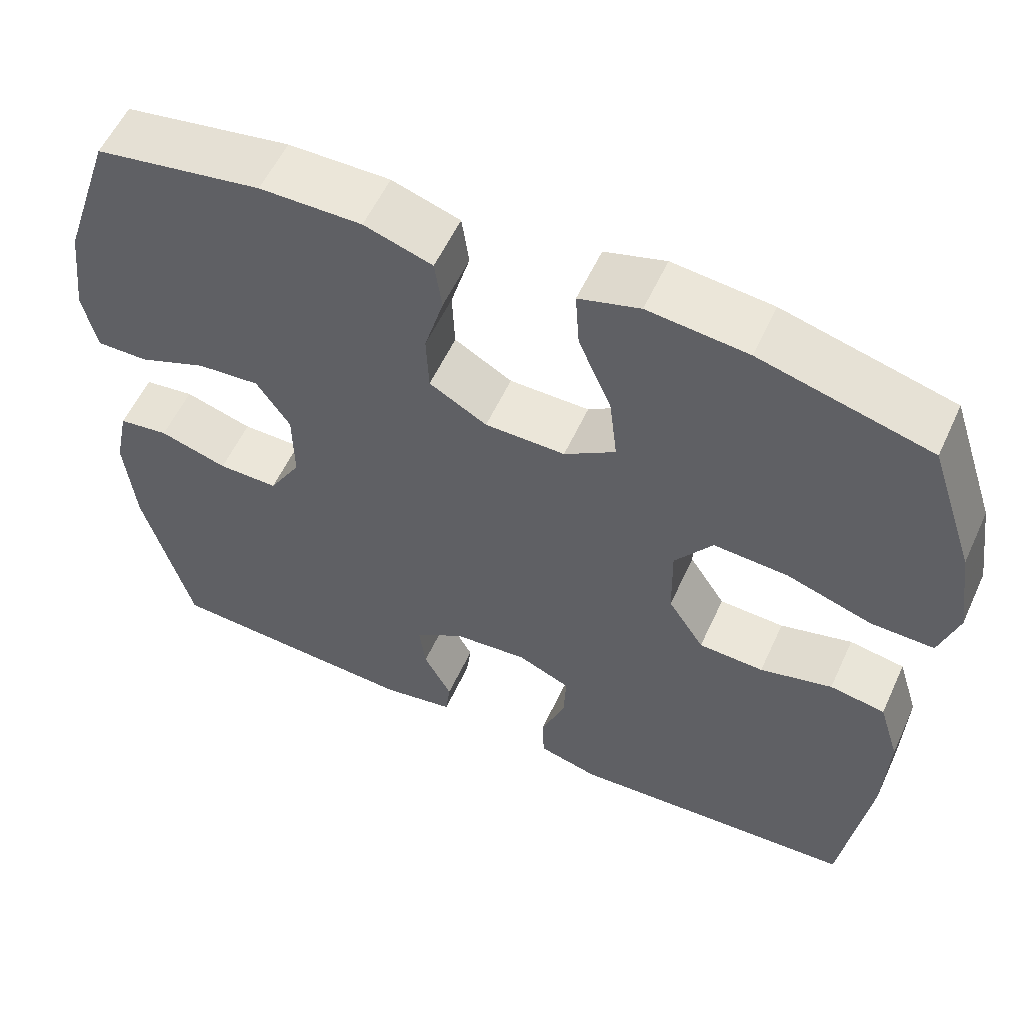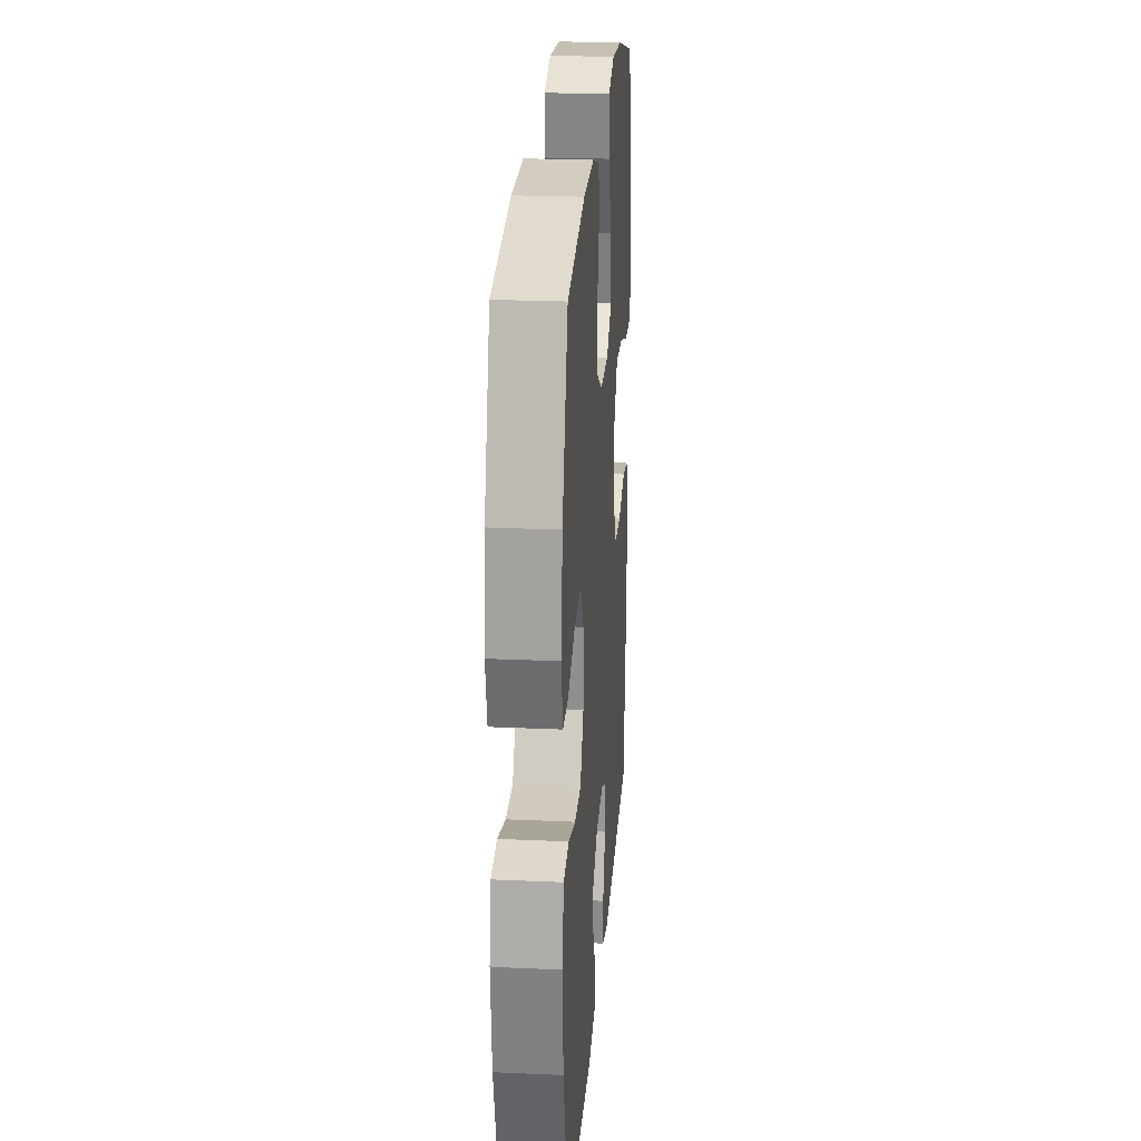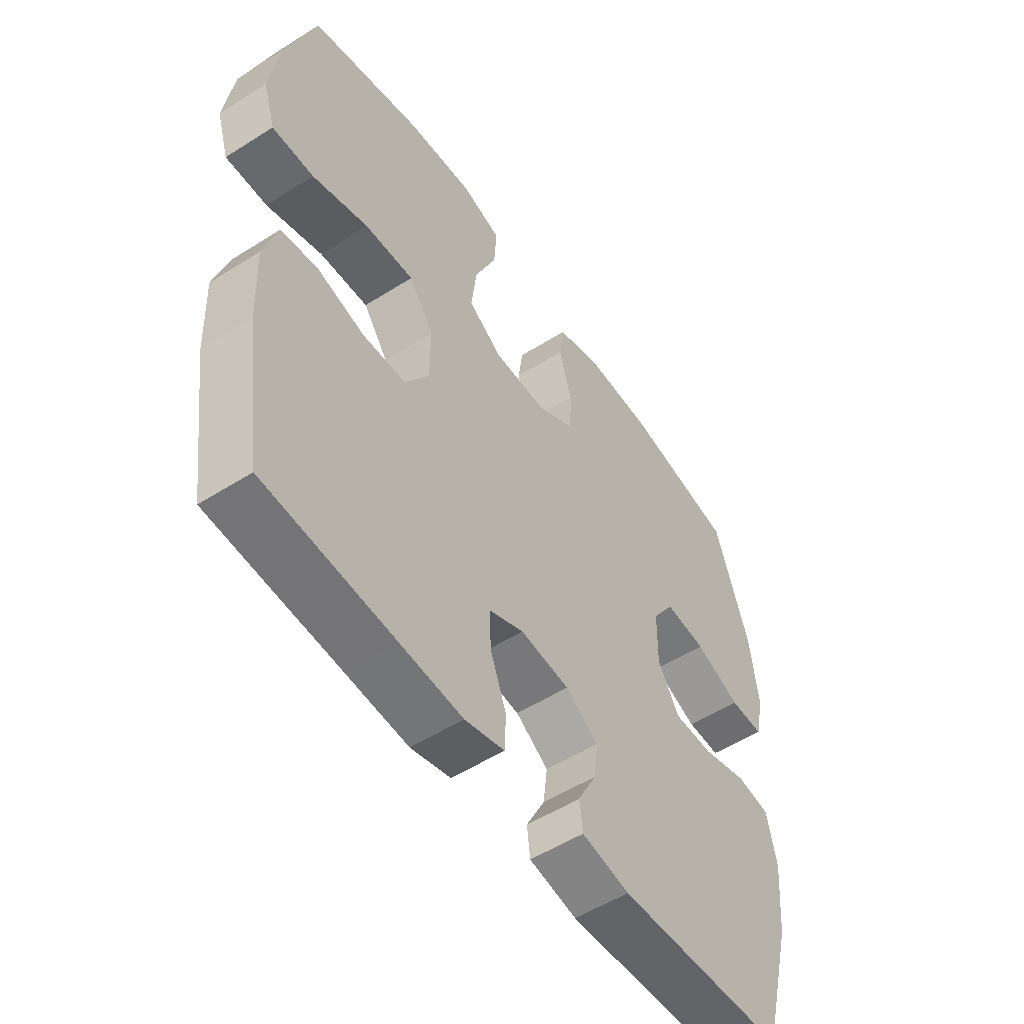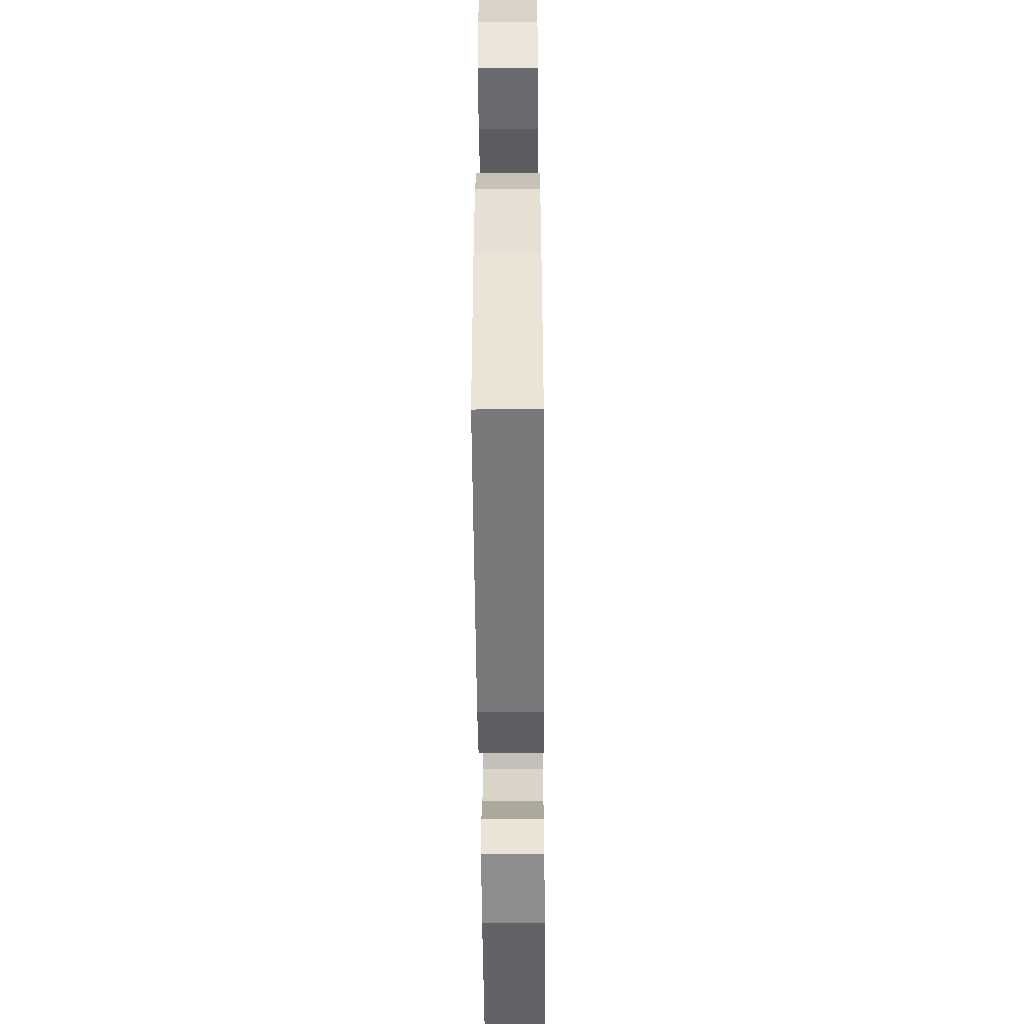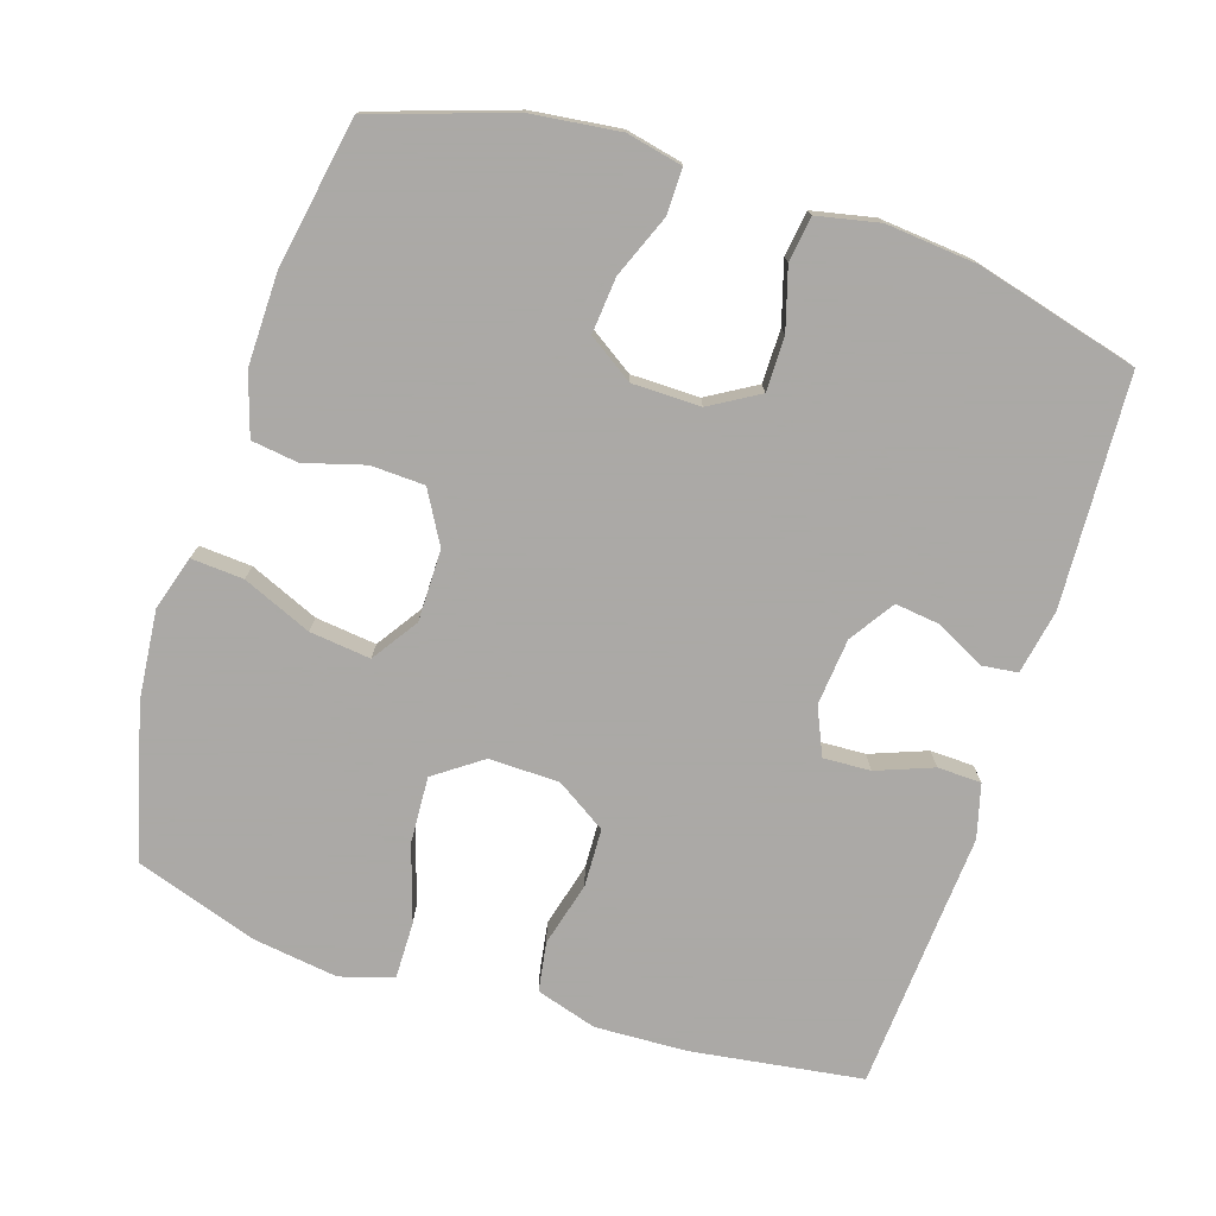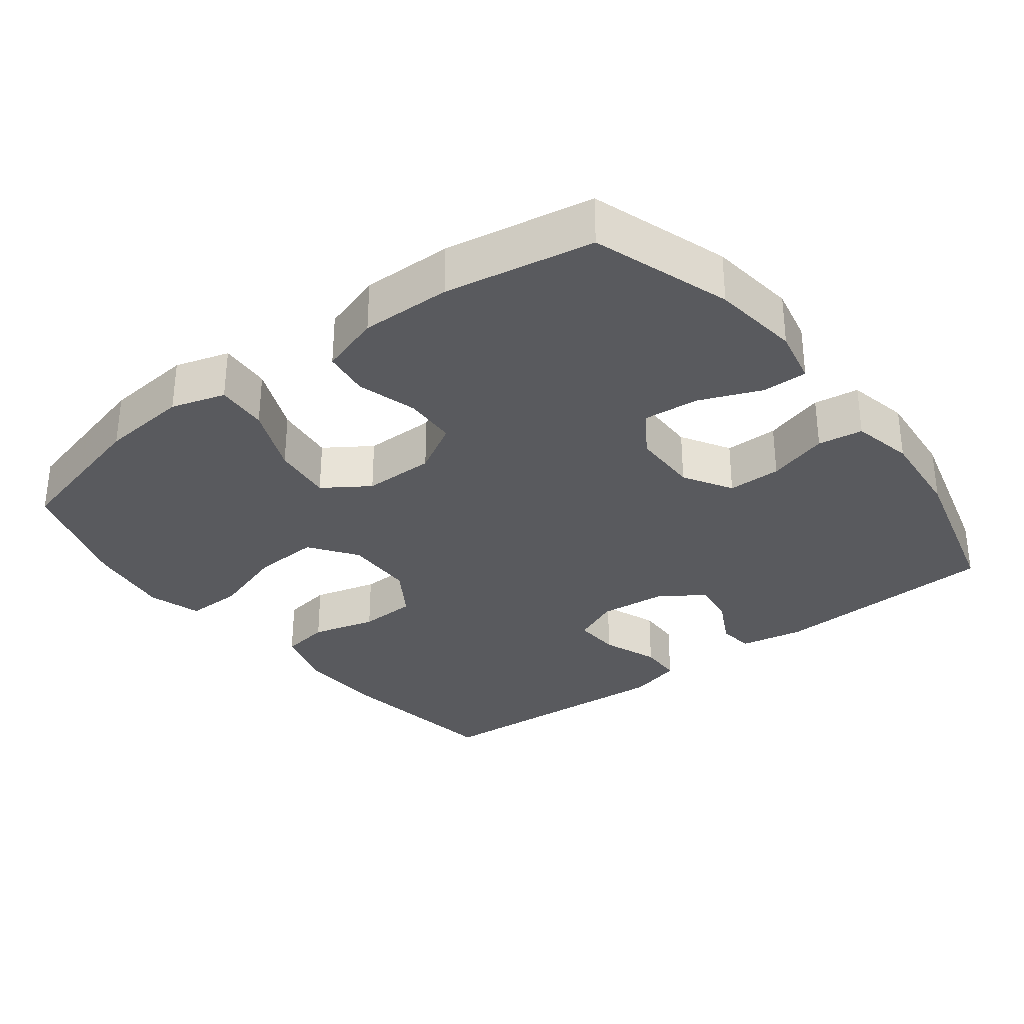
<metadata>
{"format":"obj","ext":"obj","renderer":"f3d","projection":"perspective","resolution":1024,"background":"white","views":[{"elev":57.0,"azim":-155.4,"up":"+Z"},{"elev":23.6,"azim":94.3,"up":"+Z"},{"elev":-53.4,"azim":-55.9,"up":"+Z"},{"elev":-53.9,"azim":-89.5,"up":"+Z"},{"elev":-75.5,"azim":72.2,"up":"+Y"},{"elev":-31.7,"azim":37.6,"up":"+Y"}]}
</metadata>
<code>
v -0.5 0.07 0.5
v -0.288 0.07 0.555
v -0.164 0.07 0.567
v -0.088 0.07 0.544
v -0.093 0.07 0.471
v -0.134 0.07 0.375
v -0.144 0.07 0.29
v -0.08 0.07 0.247
v 0.02 0.07 0.247
v 0.092 0.07 0.288
v 0.095 0.07 0.363
v 0.071 0.07 0.447
v 0.08 0.07 0.512
v 0.165 0.07 0.539
v 0.292 0.07 0.537
v 0.5 0.07 0.5
v 0.564 0.07 0.307
v 0.579 0.07 0.184
v 0.562 0.07 0.106
v 0.498 0.07 0.107
v 0.412 0.07 0.142
v 0.334 0.07 0.149
v 0.292 0.07 0.086
v 0.291 0.07 -0.009
v 0.331 0.07 -0.077
v 0.406 0.07 -0.077
v 0.491 0.07 -0.052
v 0.554 0.07 -0.061
v 0.572 0.07 -0.147
v 0.56 0.07 -0.275
v 0.5 0.07 -0.5
v 0.18 0.07 -0.516
v 0.09 0.07 -0.499
v 0.084 0.07 -0.449
v 0.119 0.07 -0.382
v 0.127 0.07 -0.319
v 0.065 0.07 -0.278
v -0.028 0.07 -0.269
v -0.094 0.07 -0.298
v -0.091 0.07 -0.364
v -0.061 0.07 -0.443
v -0.063 0.07 -0.504
v -0.138 0.07 -0.524
v -0.255 0.07 -0.516
v -0.5 0.07 -0.5
v -0.534 0.07 -0.261
v -0.539 0.07 -0.133
v -0.513 0.07 -0.048
v -0.444 0.07 -0.037
v -0.354 0.07 -0.061
v -0.273 0.07 -0.058
v -0.228 0.07 0.012
v -0.226 0.07 0.11
v -0.273 0.07 0.176
v -0.366 0.07 0.171
v -0.472 0.07 0.137
v -0.551 0.07 0.136
v -0.574 0.07 0.21
v -0.557 0.07 0.329
v -0.5 0 0.5
v -0.288 0 0.555
v -0.164 0 0.567
v -0.088 0 0.544
v -0.093 0 0.471
v -0.134 0 0.375
v -0.144 0 0.29
v -0.08 0 0.247
v 0.02 0 0.247
v 0.092 0 0.288
v 0.095 0 0.363
v 0.071 0 0.447
v 0.08 0 0.512
v 0.165 0 0.539
v 0.292 0 0.537
v 0.5 0 0.5
v 0.564 0 0.307
v 0.579 0 0.184
v 0.562 0 0.106
v 0.498 0 0.107
v 0.412 0 0.142
v 0.334 0 0.149
v 0.292 0 0.086
v 0.291 0 -0.009
v 0.331 0 -0.077
v 0.406 0 -0.077
v 0.491 0 -0.052
v 0.554 0 -0.061
v 0.572 0 -0.147
v 0.56 0 -0.275
v 0.5 0 -0.5
v 0.18 0 -0.516
v 0.09 0 -0.499
v 0.084 0 -0.449
v 0.119 0 -0.382
v 0.127 0 -0.319
v 0.065 0 -0.278
v -0.028 0 -0.269
v -0.094 0 -0.298
v -0.091 0 -0.364
v -0.061 0 -0.443
v -0.063 0 -0.504
v -0.138 0 -0.524
v -0.255 0 -0.516
v -0.5 0 -0.5
v -0.534 0 -0.261
v -0.539 0 -0.133
v -0.513 0 -0.048
v -0.444 0 -0.037
v -0.354 0 -0.061
v -0.273 0 -0.058
v -0.228 0 0.012
v -0.226 0 0.11
v -0.273 0 0.176
v -0.366 0 0.171
v -0.472 0 0.137
v -0.551 0 0.136
v -0.574 0 0.21
v -0.557 0 0.329
f 4 5 6
f 3 4 6
f 2 3 6
f 1 2 6
f 59 1 6
f 58 59 6
f 57 58 6
f 56 57 6
f 55 56 6
f 54 55 6 7
f 53 54 7 8
f 52 53 8 9
f 51 52 9 10
f 48 49 50
f 47 48 50
f 46 47 50
f 45 46 50
f 44 45 50
f 44 50 51
f 43 44 51
f 42 43 51
f 41 42 51
f 40 41 51
f 39 40 51
f 38 39 51 10
f 33 34 35
f 32 33 35
f 31 32 35
f 30 31 35
f 29 30 35
f 28 29 35
f 27 28 35
f 26 27 35
f 25 26 35 36
f 24 25 36 37
f 19 20 21
f 18 19 21
f 17 18 21
f 16 17 21
f 15 16 21
f 14 15 21
f 13 14 21
f 12 13 21
f 11 12 21
f 10 11 21 22
f 37 38 10
f 24 37 10
f 23 24 10
f 10 22 23
f 65 64 63
f 65 63 62
f 65 62 61
f 65 61 60
f 65 60 118
f 65 118 117
f 65 117 116
f 65 116 115
f 65 115 114
f 66 65 114 113
f 67 66 113 112
f 68 67 112 111
f 69 68 111 110
f 109 108 107
f 109 107 106
f 109 106 105
f 109 105 104
f 109 104 103
f 110 109 103
f 110 103 102
f 110 102 101
f 110 101 100
f 110 100 99
f 110 99 98
f 69 110 98 97
f 94 93 92
f 94 92 91
f 94 91 90
f 94 90 89
f 94 89 88
f 94 88 87
f 94 87 86
f 94 86 85
f 95 94 85 84
f 96 95 84 83
f 80 79 78
f 80 78 77
f 80 77 76
f 80 76 75
f 80 75 74
f 80 74 73
f 80 73 72
f 80 72 71
f 80 71 70
f 81 80 70 69
f 69 97 96
f 69 96 83
f 69 83 82
f 82 81 69
f 1 60 61 2
f 2 61 62 3
f 3 62 63 4
f 4 63 64 5
f 5 64 65 6
f 6 65 66 7
f 7 66 67 8
f 8 67 68 9
f 9 68 69 10
f 10 69 70 11
f 11 70 71 12
f 12 71 72 13
f 13 72 73 14
f 14 73 74 15
f 15 74 75 16
f 16 75 76 17
f 17 76 77 18
f 18 77 78 19
f 19 78 79 20
f 20 79 80 21
f 21 80 81 22
f 22 81 82 23
f 23 82 83 24
f 24 83 84 25
f 25 84 85 26
f 26 85 86 27
f 27 86 87 28
f 28 87 88 29
f 29 88 89 30
f 30 89 90 31
f 31 90 91 32
f 32 91 92 33
f 33 92 93 34
f 34 93 94 35
f 35 94 95 36
f 36 95 96 37
f 37 96 97 38
f 38 97 98 39
f 39 98 99 40
f 40 99 100 41
f 41 100 101 42
f 42 101 102 43
f 43 102 103 44
f 44 103 104 45
f 45 104 105 46
f 46 105 106 47
f 47 106 107 48
f 48 107 108 49
f 49 108 109 50
f 50 109 110 51
f 51 110 111 52
f 52 111 112 53
f 53 112 113 54
f 54 113 114 55
f 55 114 115 56
f 56 115 116 57
f 57 116 117 58
f 58 117 118 59
f 59 118 60 1

</code>
